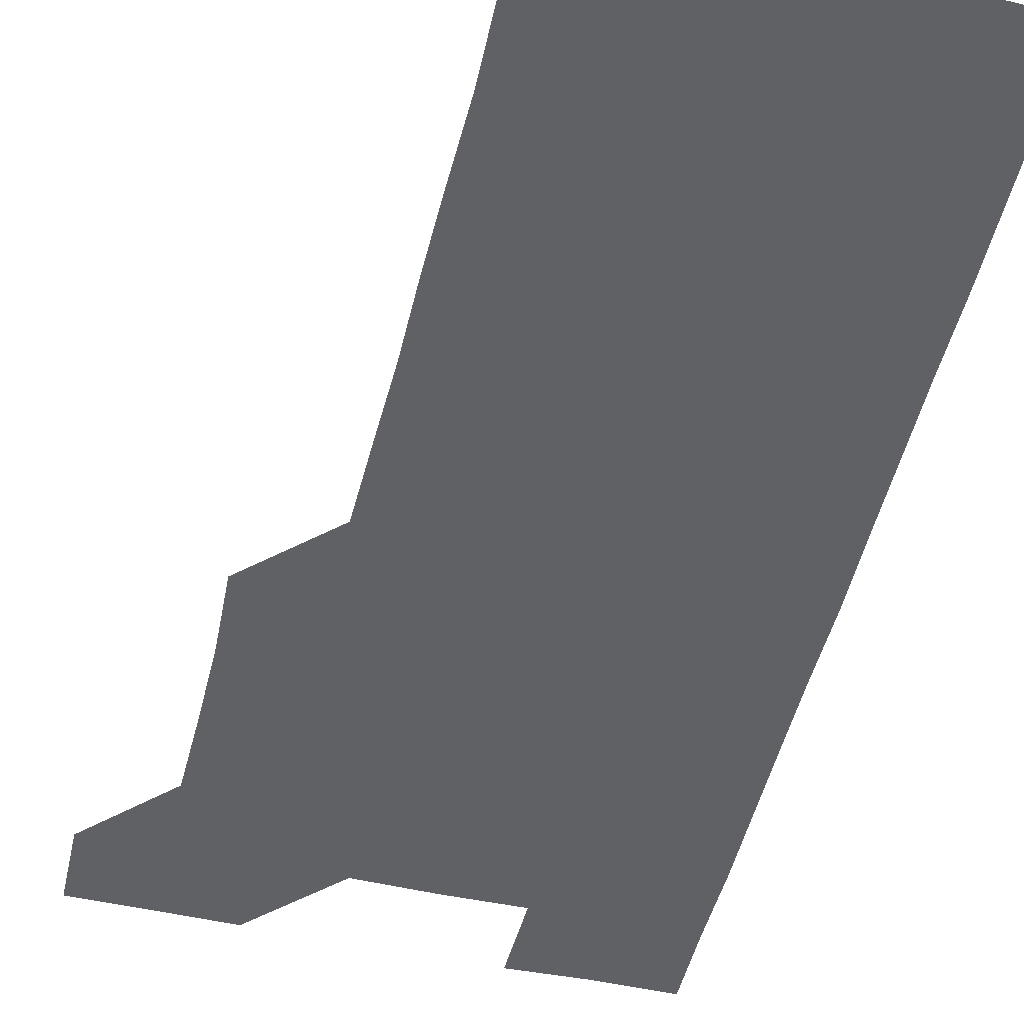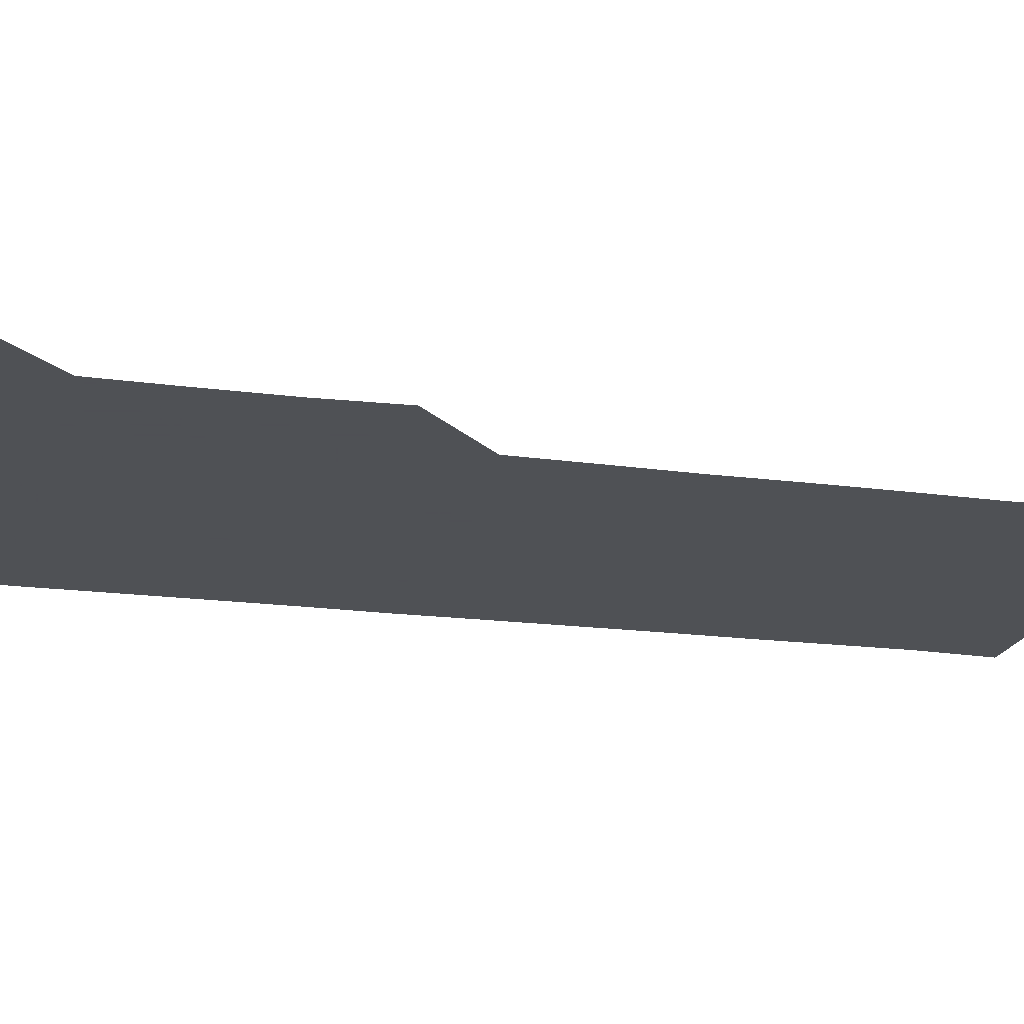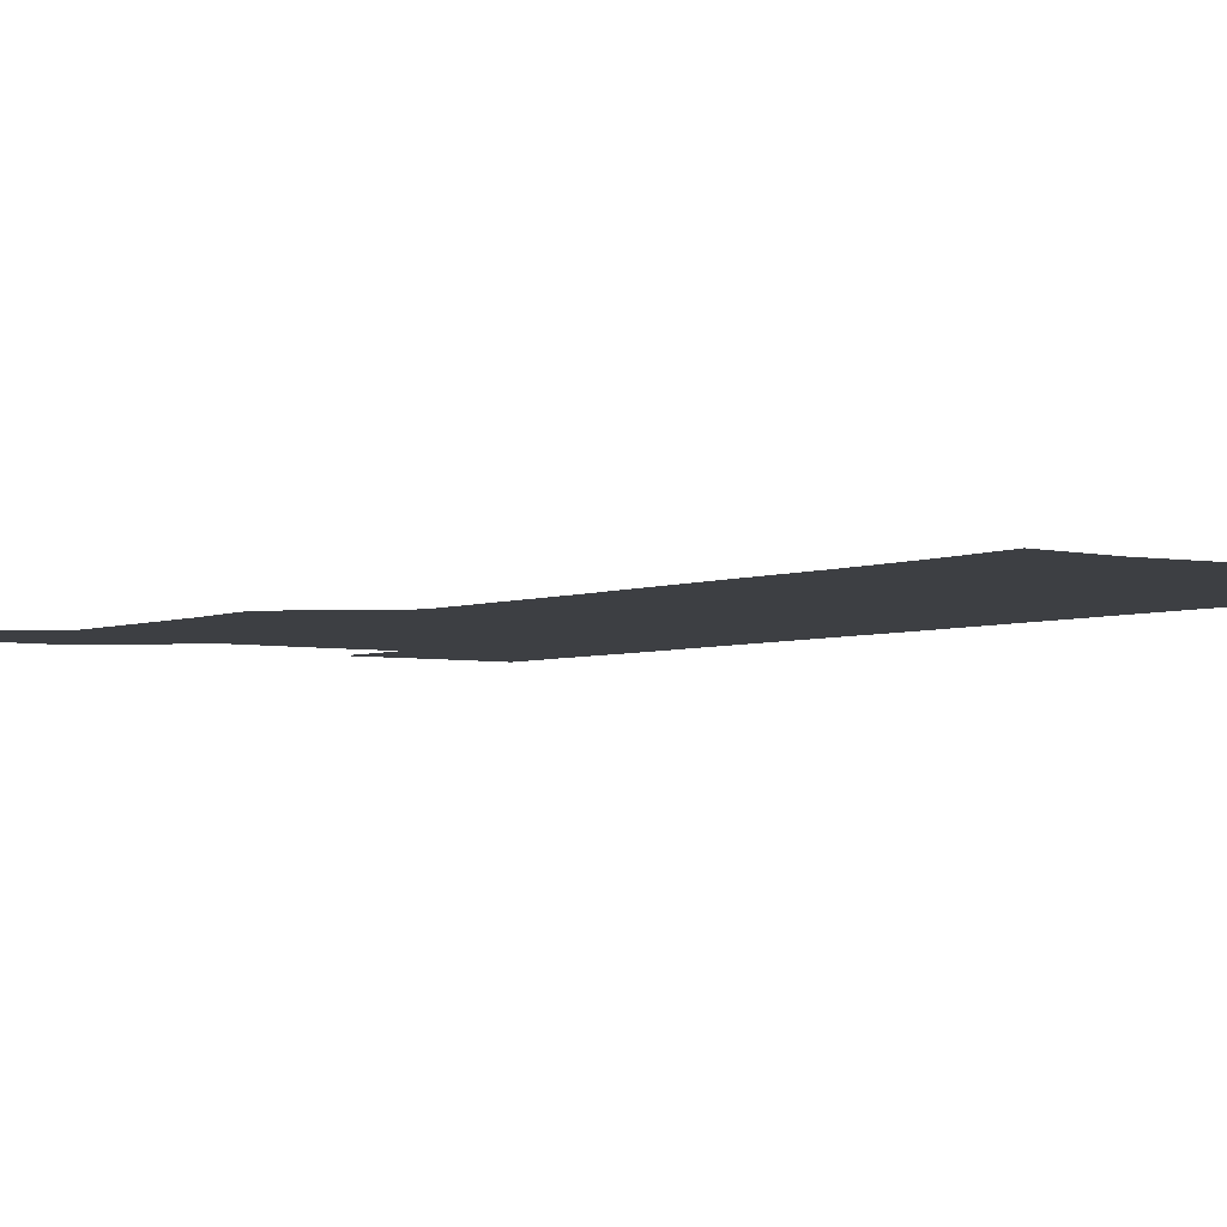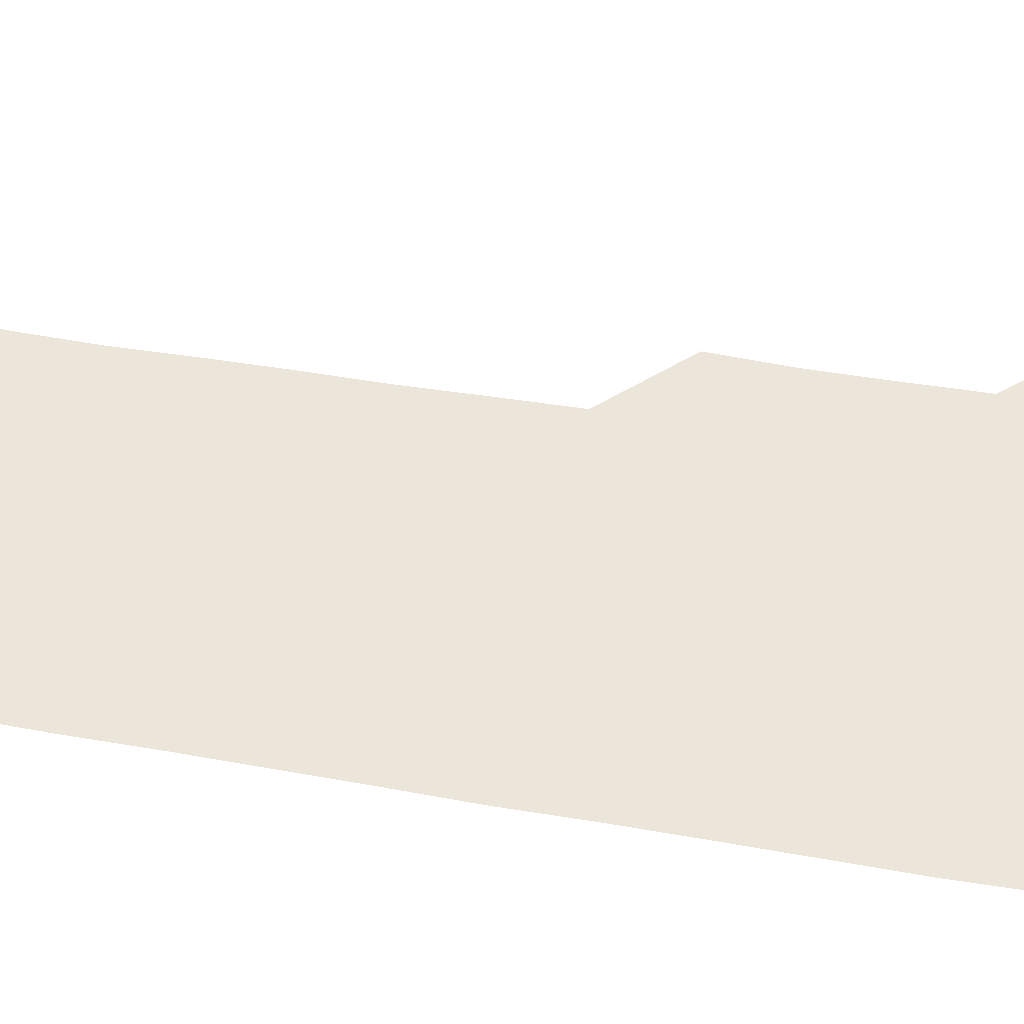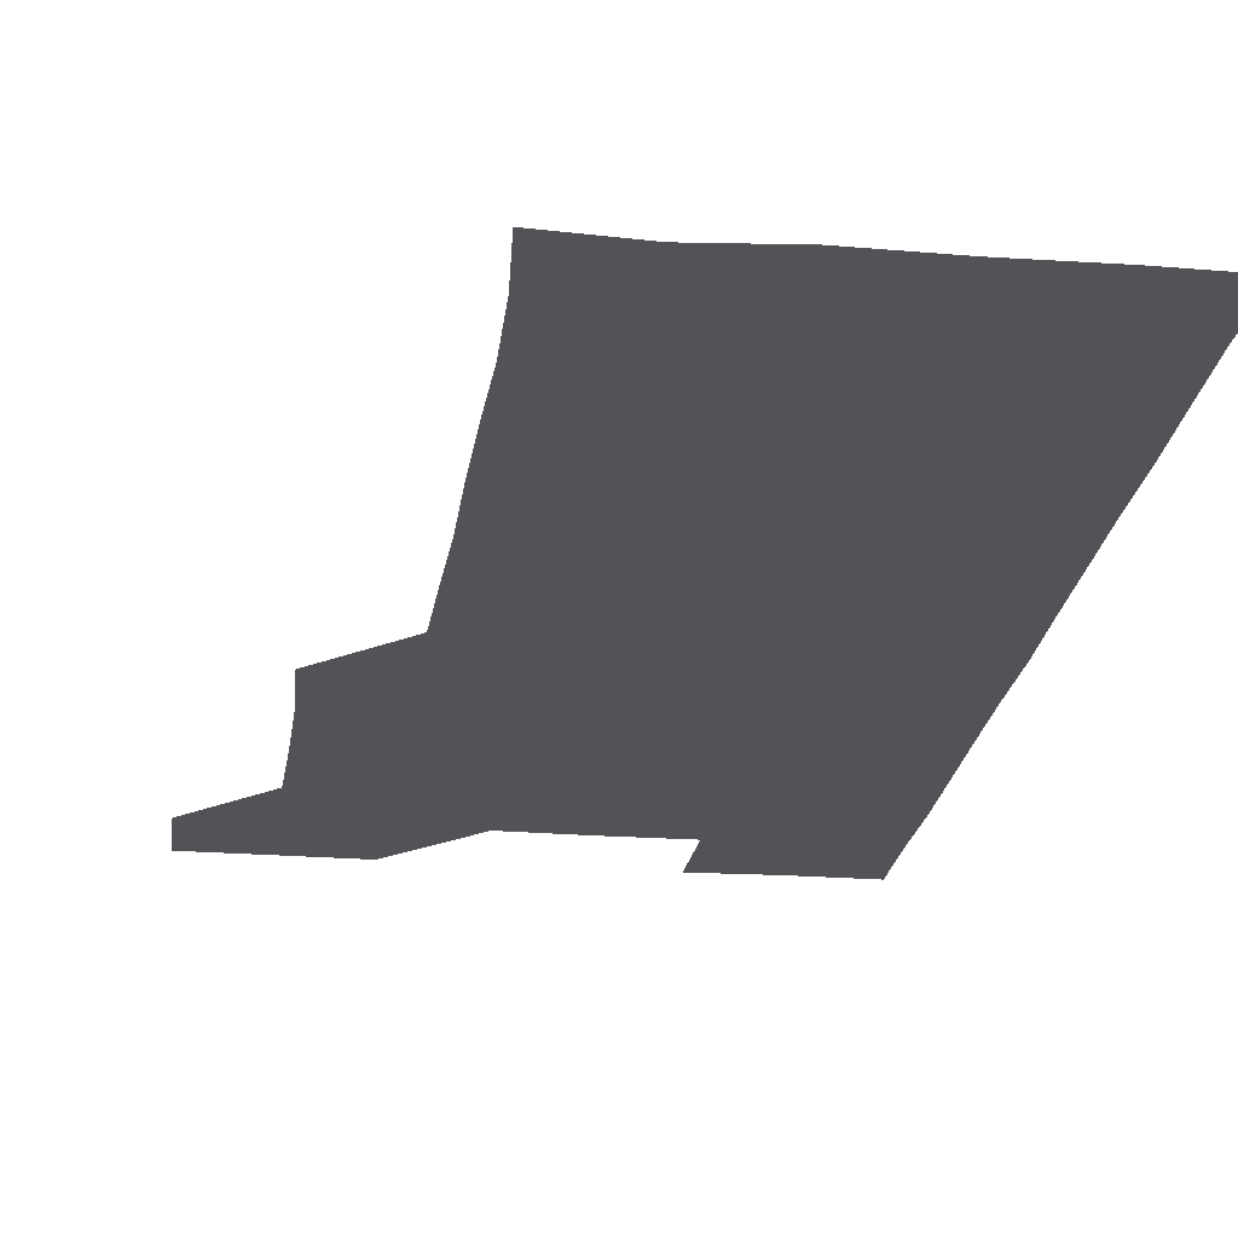
<metadata>
{"format":"obj","ext":"obj","renderer":"f3d","projection":"perspective","resolution":1024,"background":"white","views":[{"elev":-49.9,"azim":-13.6,"up":"+Z"},{"elev":-19.5,"azim":-103.8,"up":"+Z"},{"elev":-3.9,"azim":-36.4,"up":"+Z"},{"elev":48.2,"azim":101.1,"up":"+Z"},{"elev":-21.9,"azim":-7.5,"up":"+Z"}]}
</metadata>
<code>
v 480.5 541.2 0
v 481.1 570.8 0
v 509.5 419.9 0
v 510.9 449.9 0
v 510.8 480.4 0
v 510.3 510.8 0
v 511.9 540.5 0
v 511 571 0
v 539.9 179.7 0
v 541.9 207.7 0
v 542.5 238.3 0
v 541.8 269.1 0
v 541.6 299.2 0
v 541.7 329.6 0
v 541 359.6 0
v 540.5 390.3 0
v 541.6 421.4 0
v 541.4 451.2 0
v 541.4 481.1 0
v 542.3 511 0
v 541.3 540.7 0
v 540.3 571.4 0
v 569.6 182.1 0
v 572.6 212.2 0
v 572.1 242.1 0
v 571.8 271.8 0
v 571.2 300.9 0
v 571.6 331.7 0
v 571.7 361.9 0
v 571.7 391.8 0
v 571.4 421.4 0
v 571.6 451.6 0
v 571.3 481.2 0
v 571.3 511 0
v 571 540.4 0
v 599.5 179.2 0
v 601.5 213.7 0
v 601.5 242.6 0
v 601.2 271.7 0
v 601.4 302.5 0
v 601.4 332 0
v 601.3 361.9 0
v 601.2 391.6 0
v 601.2 421.7 0
v 601.2 451.5 0
v 601.3 481.3 0
v 601.2 510.9 0
v 600.9 541.1 0
v 631.1 179.9 0
v 630.9 212.7 0
v 630.7 242.2 0
v 630.9 272.6 0
v 631 301.5 0
v 630.8 332.2 0
v 630.9 361.9 0
v 630.9 391.6 0
v 630.9 421.5 0
v 630.9 451.4 0
v 630.9 481.3 0
v 631 511 0
v 631.4 540.8 0
v 630.7 571.7 0
v 661.9 179.3 0
v 659.9 212.7 0
v 660.7 241.1 0
v 660.1 272.2 0
v 660.3 302.1 0
v 660.4 331.8 0
v 660.3 361.8 0
v 660.3 391.8 0
v 660.5 421.5 0
v 660.6 451.4 0
v 660.6 481.3 0
v 660.4 511.3 0
v 660.9 540.6 0
v 660.9 570.6 0
v 691.2 179.9 0
v 689.6 209.7 0
v 689.9 239.7 0
v 690.3 269.3 0
v 690.2 299.6 0
v 690.5 329.7 0
v 690.8 359.9 0
v 691.3 389.8 0
v 690.9 420.2 0
v 691 450.5 0
v 691.2 480.6 0
v 691.4 510.7 0
v 690.8 541 0
v 690.9 570.9 0
f 6 7 1
f 1 7 2
f 7 8 2
f 16 17 3
f 3 17 4
f 17 18 4
f 4 18 5
f 18 19 5
f 5 19 6
f 19 20 6
f 6 20 7
f 20 21 7
f 7 21 8
f 21 22 8
f 9 23 10
f 23 24 10
f 10 24 11
f 24 25 11
f 11 25 12
f 25 26 12
f 12 26 13
f 26 27 13
f 13 27 14
f 27 28 14
f 14 28 15
f 28 29 15
f 15 29 16
f 29 30 16
f 16 30 17
f 30 31 17
f 17 31 18
f 31 32 18
f 18 32 19
f 32 33 19
f 19 33 20
f 33 34 20
f 20 34 21
f 34 35 21
f 21 35 22
f 23 36 24
f 36 37 24
f 24 37 25
f 37 38 25
f 25 38 26
f 38 39 26
f 26 39 27
f 39 40 27
f 27 40 28
f 40 41 28
f 28 41 29
f 41 42 29
f 29 42 30
f 42 43 30
f 30 43 31
f 43 44 31
f 31 44 32
f 44 45 32
f 32 45 33
f 45 46 33
f 33 46 34
f 46 47 34
f 34 47 35
f 47 48 35
f 36 49 37
f 49 50 37
f 37 50 38
f 50 51 38
f 38 51 39
f 51 52 39
f 39 52 40
f 52 53 40
f 40 53 41
f 53 54 41
f 41 54 42
f 54 55 42
f 42 55 43
f 55 56 43
f 43 56 44
f 56 57 44
f 44 57 45
f 57 58 45
f 45 58 46
f 58 59 46
f 46 59 47
f 59 60 47
f 47 60 48
f 60 61 48
f 49 63 50
f 63 64 50
f 50 64 51
f 64 65 51
f 51 65 52
f 65 66 52
f 52 66 53
f 66 67 53
f 53 67 54
f 67 68 54
f 54 68 55
f 68 69 55
f 55 69 56
f 69 70 56
f 56 70 57
f 70 71 57
f 57 71 58
f 71 72 58
f 58 72 59
f 72 73 59
f 59 73 60
f 73 74 60
f 60 74 61
f 74 75 61
f 61 75 62
f 75 76 62
f 63 77 64
f 77 78 64
f 64 78 65
f 78 79 65
f 65 79 66
f 79 80 66
f 66 80 67
f 80 81 67
f 67 81 68
f 81 82 68
f 68 82 69
f 82 83 69
f 69 83 70
f 83 84 70
f 70 84 71
f 84 85 71
f 71 85 72
f 85 86 72
f 72 86 73
f 86 87 73
f 73 87 74
f 87 88 74
f 74 88 75
f 88 89 75
f 75 89 76
f 89 90 76

</code>
